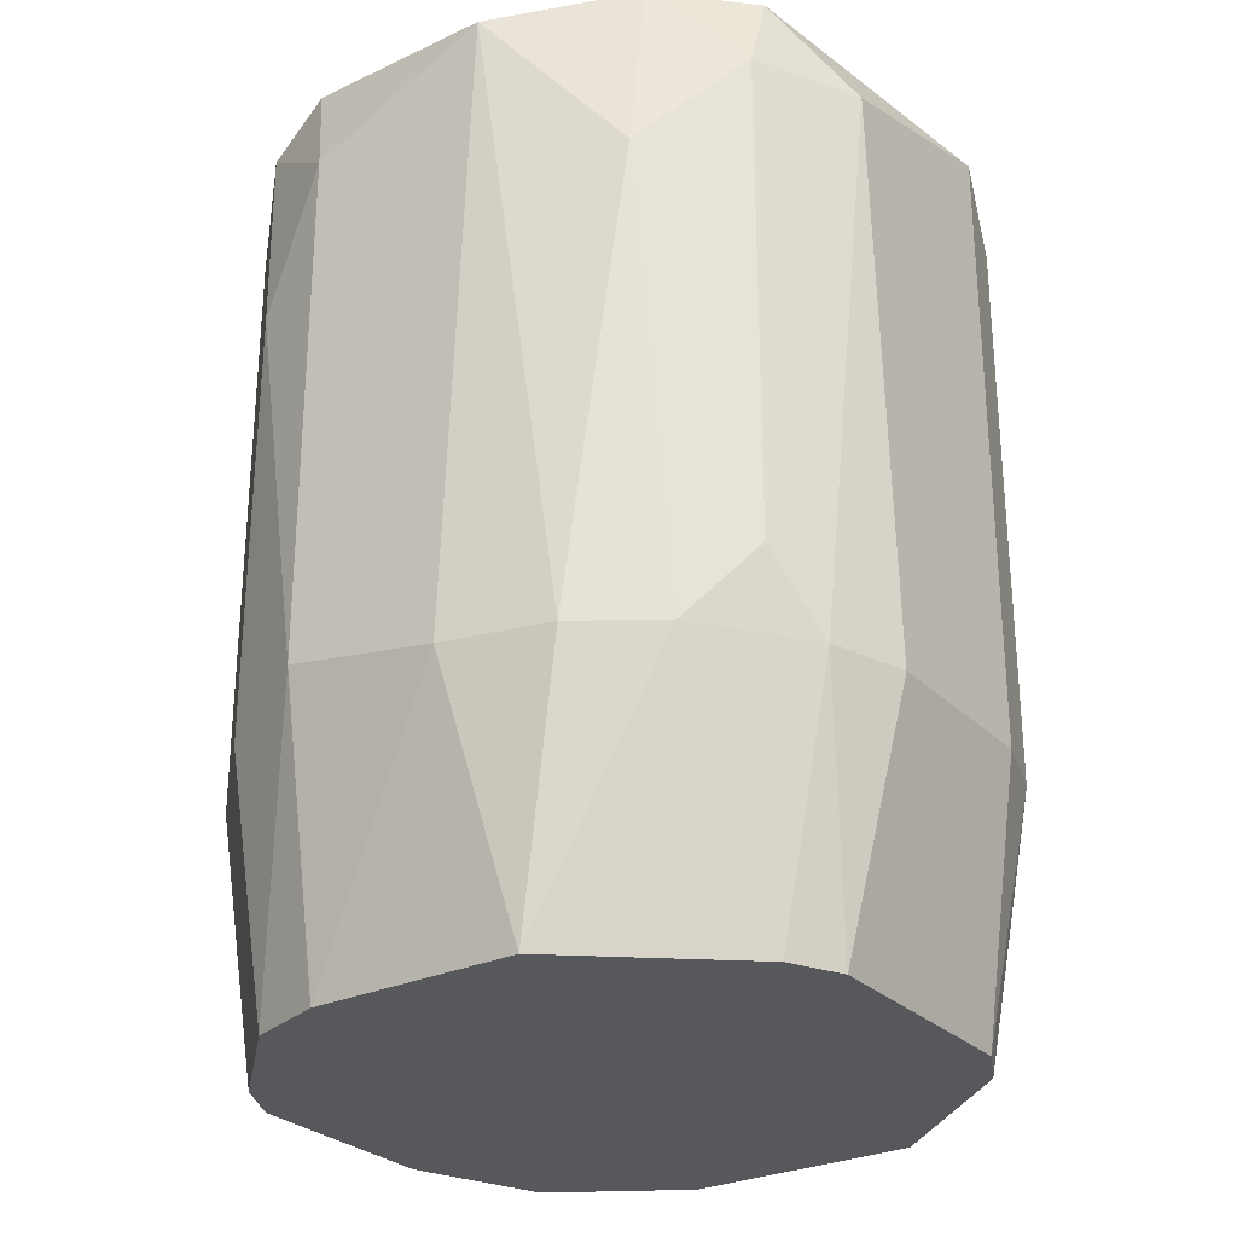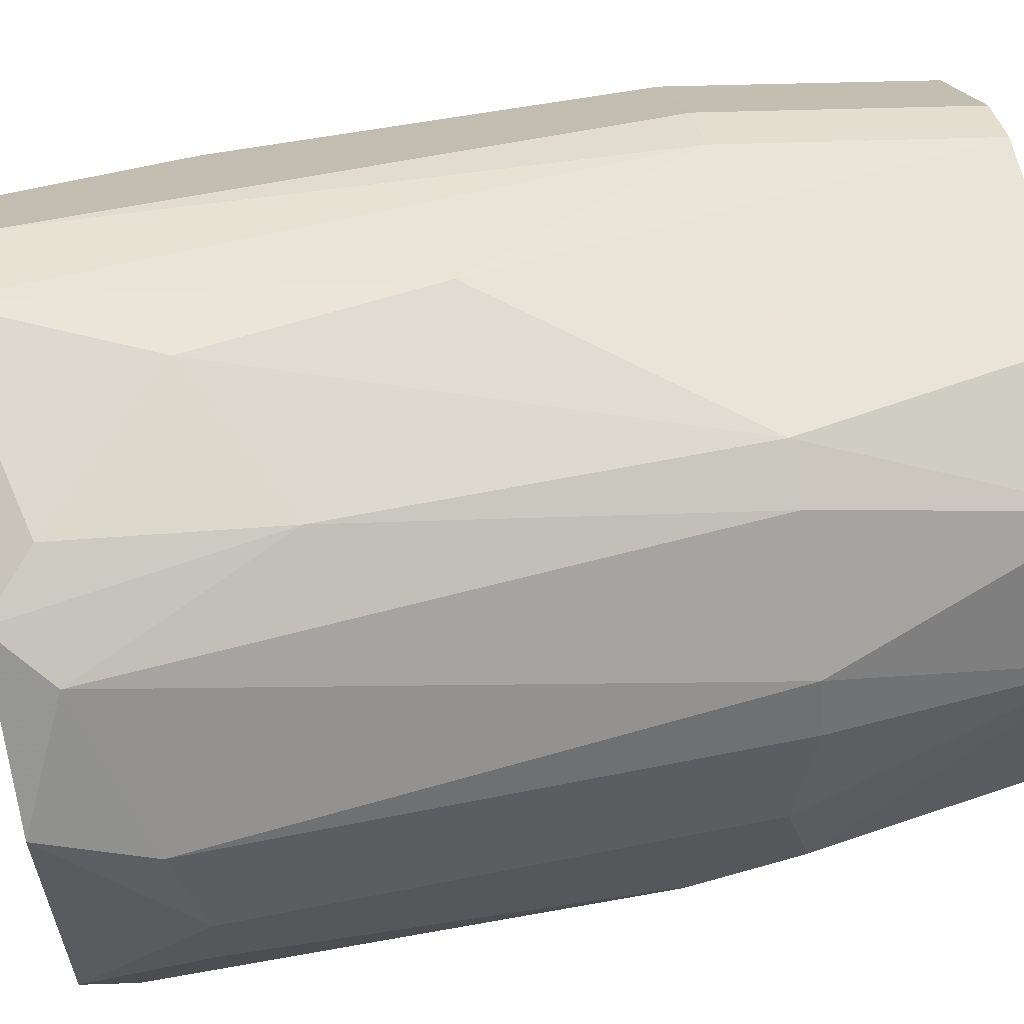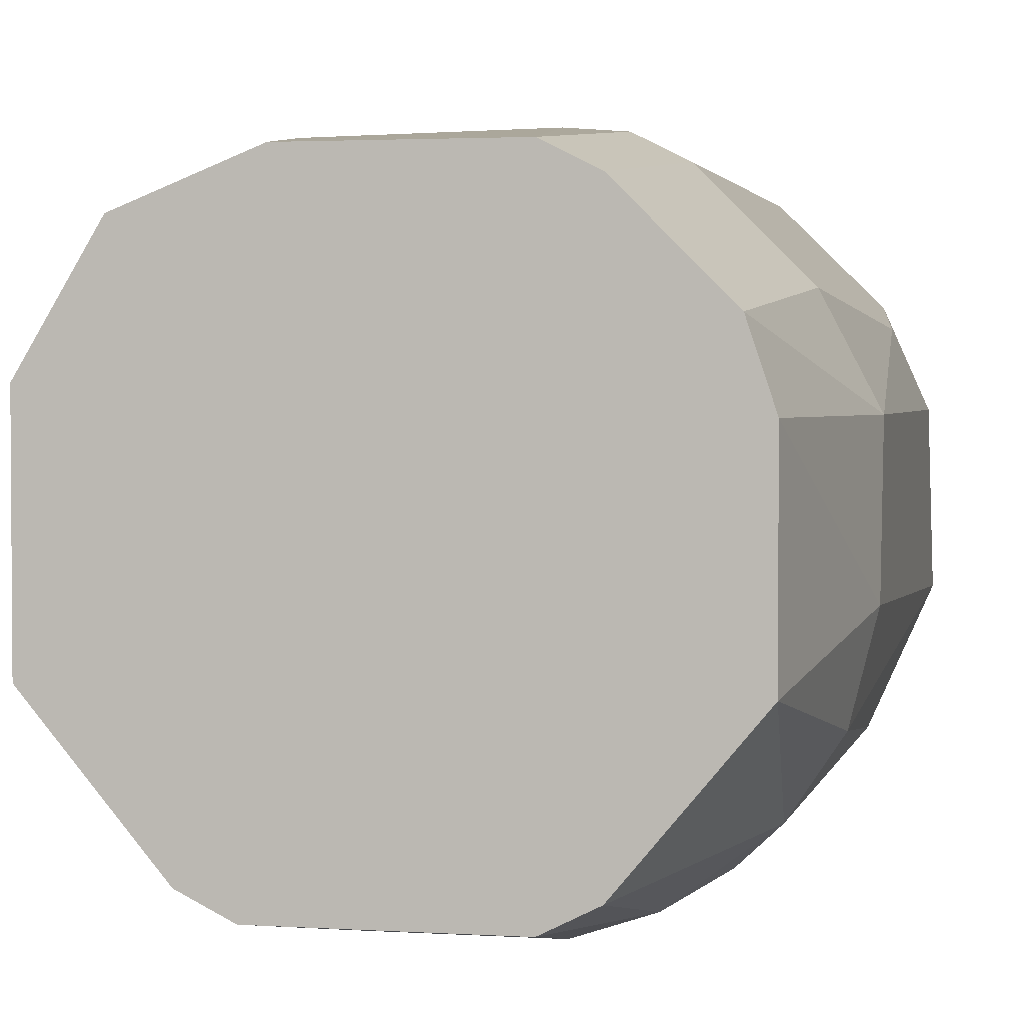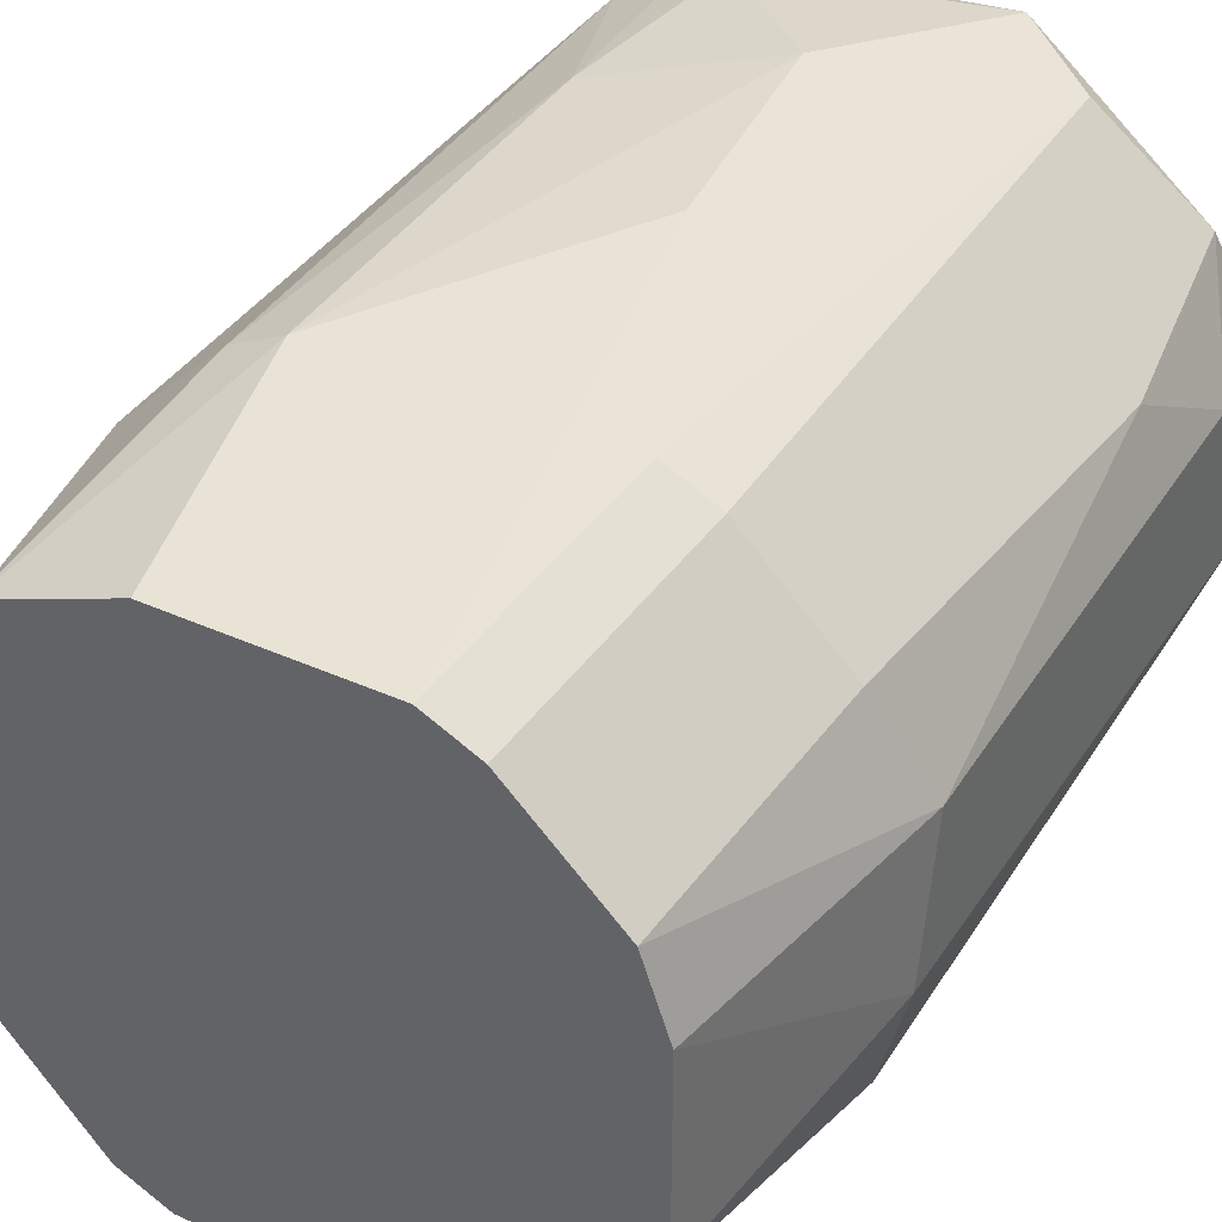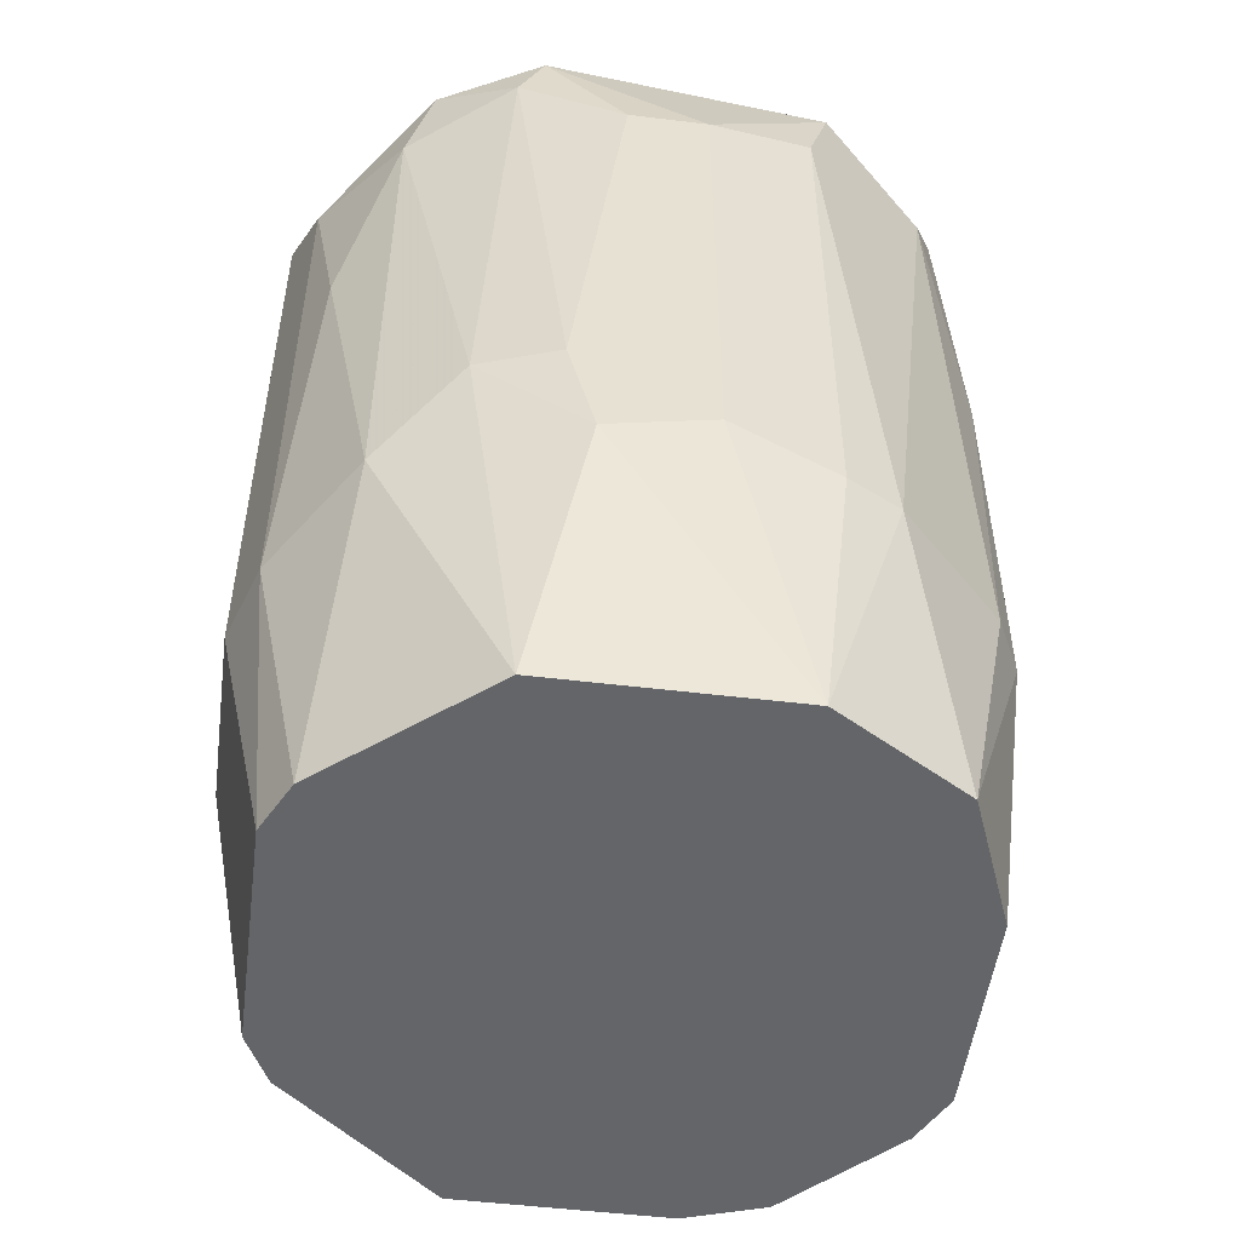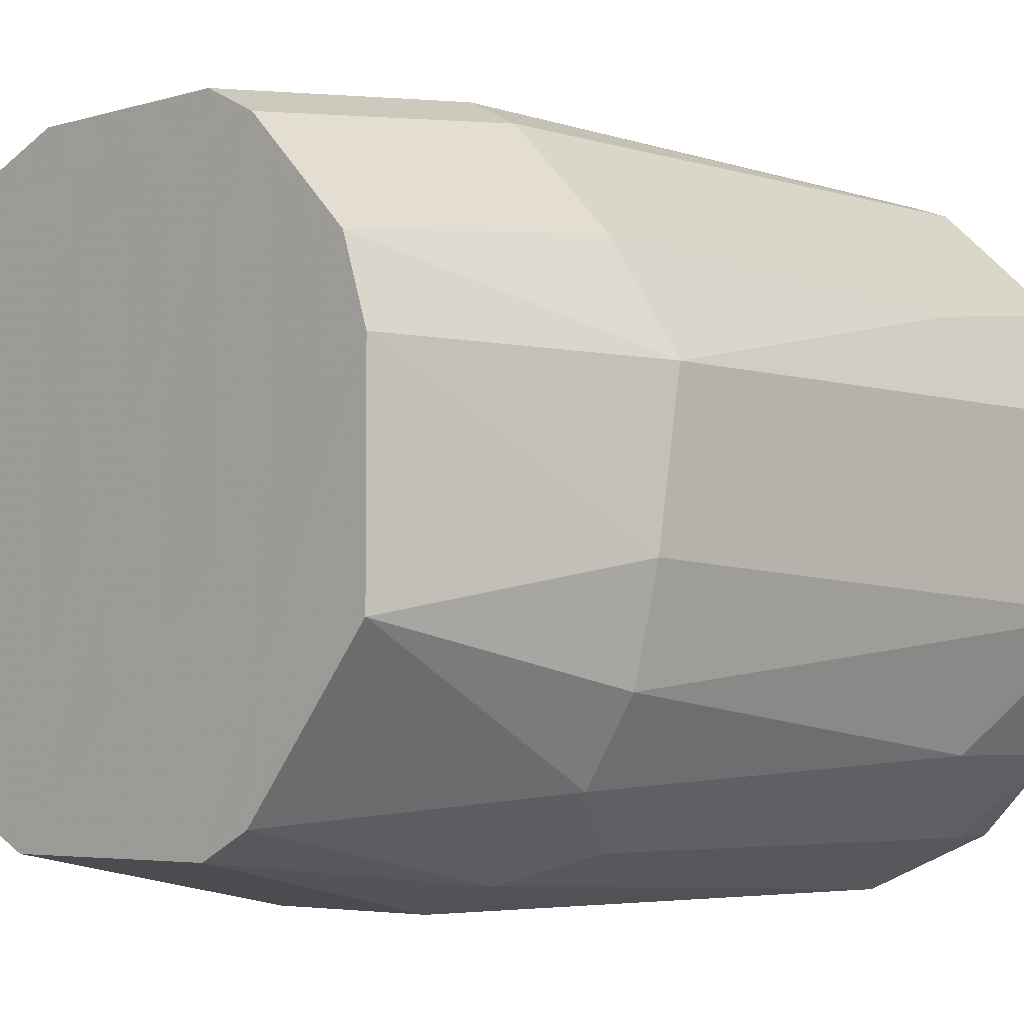
<metadata>
{"format":"obj","ext":"obj","renderer":"f3d","projection":"perspective","resolution":1024,"background":"white","views":[{"elev":-28.0,"azim":-55.0,"up":"+Z"},{"elev":62.7,"azim":78.6,"up":"+Y"},{"elev":2.5,"azim":-167.7,"up":"+Y"},{"elev":39.3,"azim":-150.8,"up":"+Y"},{"elev":-51.4,"azim":82.5,"up":"+Z"},{"elev":-4.4,"azim":-135.5,"up":"+Y"}]}
</metadata>
<code>
v 0.02361 0.01399 0.06886
v 0.02361 0.008421 0.0503
v 0.02361 0.01213 0.1153
v 0.02361 -0.008269 0.0503
v 0.01433 -0.0194 0.0503
v 0.01433 -0.02312 0.06886
v 0.01433 -0.02312 0.1097
v 0.01433 0.02141 0.1153
v -0.006072 0.02327 0.1153
v -0.006072 -0.02498 0.1097
v -0.006072 0.02141 0.0503
v -0.006072 -0.02127 0.0503
v -0.01907 0.01399 0.06886
v -0.01907 0.01399 0.1134
v -0.01907 -0.0157 0.1023
v -0.01907 0.006568 0.0503
v -0.01907 -0.008269 0.0503
v 0.01619 0.02141 0.06886
v 0.02547 -0.01198 0.07629
v 0.02547 0.01028 0.06886
v 0.02547 0.01028 0.1078
v 0.02547 -0.01013 0.1115
v 0.02547 -0.008269 0.1153
v -0.0135 -0.02127 0.1097
v -0.0135 -0.02127 0.07443
v -0.004218 -0.02498 0.06886
v 0.008764 -0.02498 0.06886
v 0.008764 -0.02498 0.1134
v 0.008764 0.02141 0.0503
v 0.01804 0.0177 0.0503
v 0.01804 0.01955 0.1115
v 0.01804 -0.02127 0.09483
v 0.02732 -0.006415 0.07629
v 0.02732 0.002855 0.07072
v 0.02732 0.002855 0.106
v 0.02732 -0.004556 0.06886
v 0.02732 -0.002702 0.106
v -0.01164 0.02141 0.1115
v -0.01164 0.02141 0.06886
v -0.01164 -0.02127 0.1153
v 0.01062 0.02327 0.1115
v 0.01062 -0.02312 0.1153
v 0.01062 -0.02127 0.0503
v -0.009785 0.01955 0.0503
v -0.009785 -0.0194 0.0503
v -0.009785 -0.02312 0.06886
v -0.000505 0.02513 0.08556
v -0.02278 -0.006415 0.1134
v -0.02278 -0.004556 0.06886
v -0.02278 0.006568 0.07072
v -0.02278 0.006568 0.1078
v 0.01248 0.02327 0.06886
v 0.01248 0.02327 0.0967
v 0.02175 -0.0157 0.1153
v 0.02175 -0.01755 0.07072
v 0.02175 -0.01755 0.1078
v -0.02092 0.008421 0.1153
v -0.02092 -0.01198 0.06886
v -0.02092 0.01213 0.09855
v -0.01721 -0.0157 0.1153
v -0.01721 0.01213 0.0503
v -0.01721 -0.01755 0.06886
v 0.001349 0.02513 0.1023
v -0.007931 0.02327 0.06886
f 7 54 42
f 44 2 43
f 44 43 16
f 16 43 12
f 54 8 57
f 43 2 4
f 8 54 3
f 10 28 40
f 54 57 40
f 28 10 27
f 12 43 27
f 2 44 30
f 16 12 17
f 35 37 33
f 2 30 1
f 27 10 26
f 12 27 26
f 48 50 49
f 50 16 49
f 16 17 49
f 57 8 9
f 9 47 64
f 38 9 64
f 47 52 29
f 30 44 29
f 52 30 29
f 35 33 34
f 38 13 14
f 9 38 14
f 57 9 14
f 15 62 25
f 52 47 63
f 47 9 63
f 8 3 31
f 33 37 22
f 17 62 58
f 48 49 58
f 49 17 58
f 62 15 58
f 15 48 58
f 48 57 51
f 50 48 51
f 57 14 51
f 28 27 6
f 27 43 6
f 55 32 6
f 30 52 18
f 1 30 18
f 31 1 18
f 13 38 39
f 44 13 39
f 38 64 39
f 3 35 21
f 35 34 21
f 31 3 21
f 1 31 21
f 32 55 56
f 22 54 56
f 22 56 19
f 55 4 19
f 33 22 19
f 56 55 19
f 10 40 24
f 25 10 24
f 15 25 24
f 9 8 41
f 63 9 41
f 43 4 5
f 4 55 5
f 6 43 5
f 55 6 5
f 37 35 23
f 35 3 23
f 3 54 23
f 22 37 23
f 54 22 23
f 44 16 61
f 16 50 61
f 13 44 61
f 50 13 61
f 64 47 11
f 47 29 11
f 29 44 11
f 44 39 11
f 39 64 11
f 13 50 59
f 14 13 59
f 50 51 59
f 51 14 59
f 62 17 45
f 17 12 45
f 57 48 60
f 40 57 60
f 48 15 60
f 24 40 60
f 15 24 60
f 28 6 7
f 6 32 7
f 56 54 7
f 32 56 7
f 26 10 46
f 12 26 46
f 25 62 46
f 10 25 46
f 62 45 46
f 45 12 46
f 2 1 20
f 34 2 20
f 21 34 20
f 1 21 20
f 4 2 36
f 2 34 36
f 34 33 36
f 19 4 36
f 33 19 36
f 52 63 53
f 8 31 53
f 18 52 53
f 31 18 53
f 41 8 53
f 63 41 53
f 40 28 42
f 54 40 42
f 28 7 42

</code>
